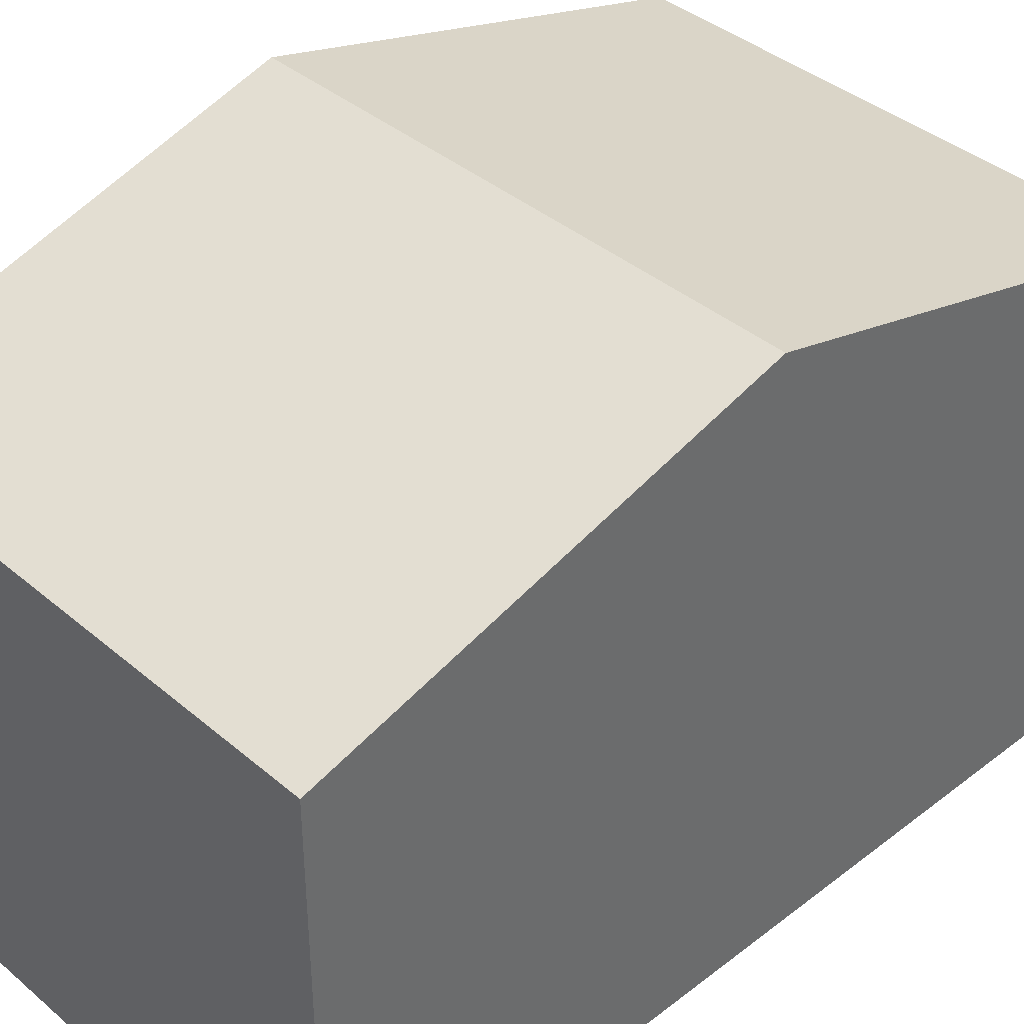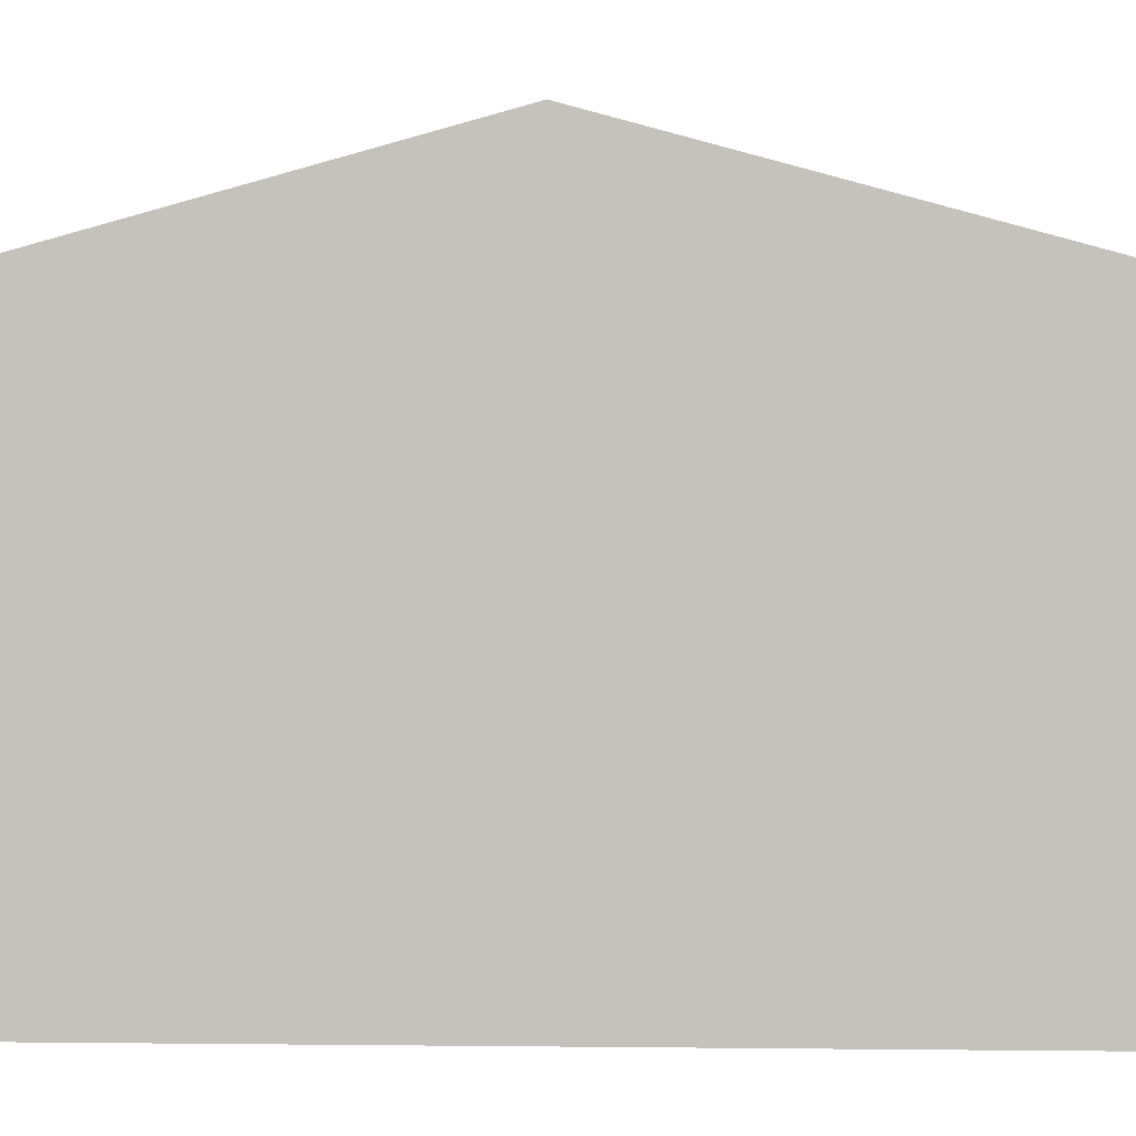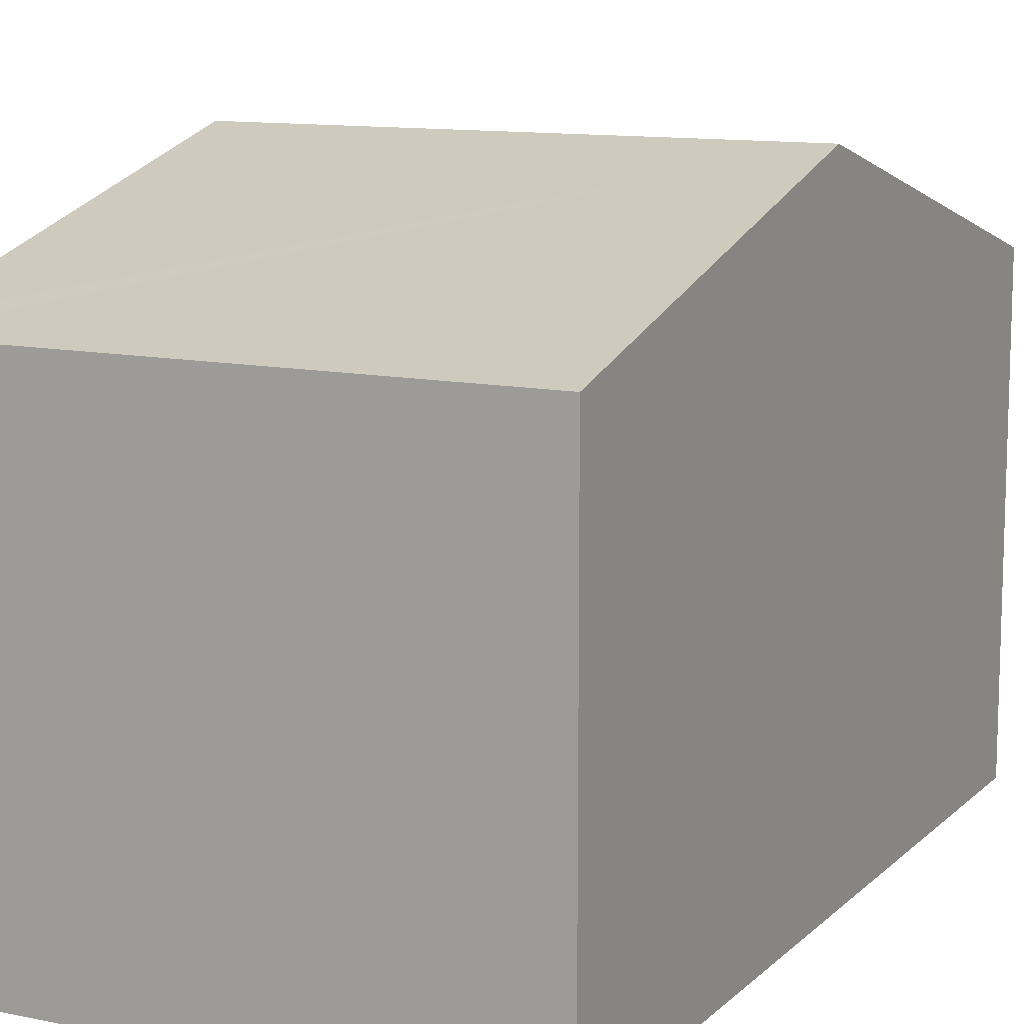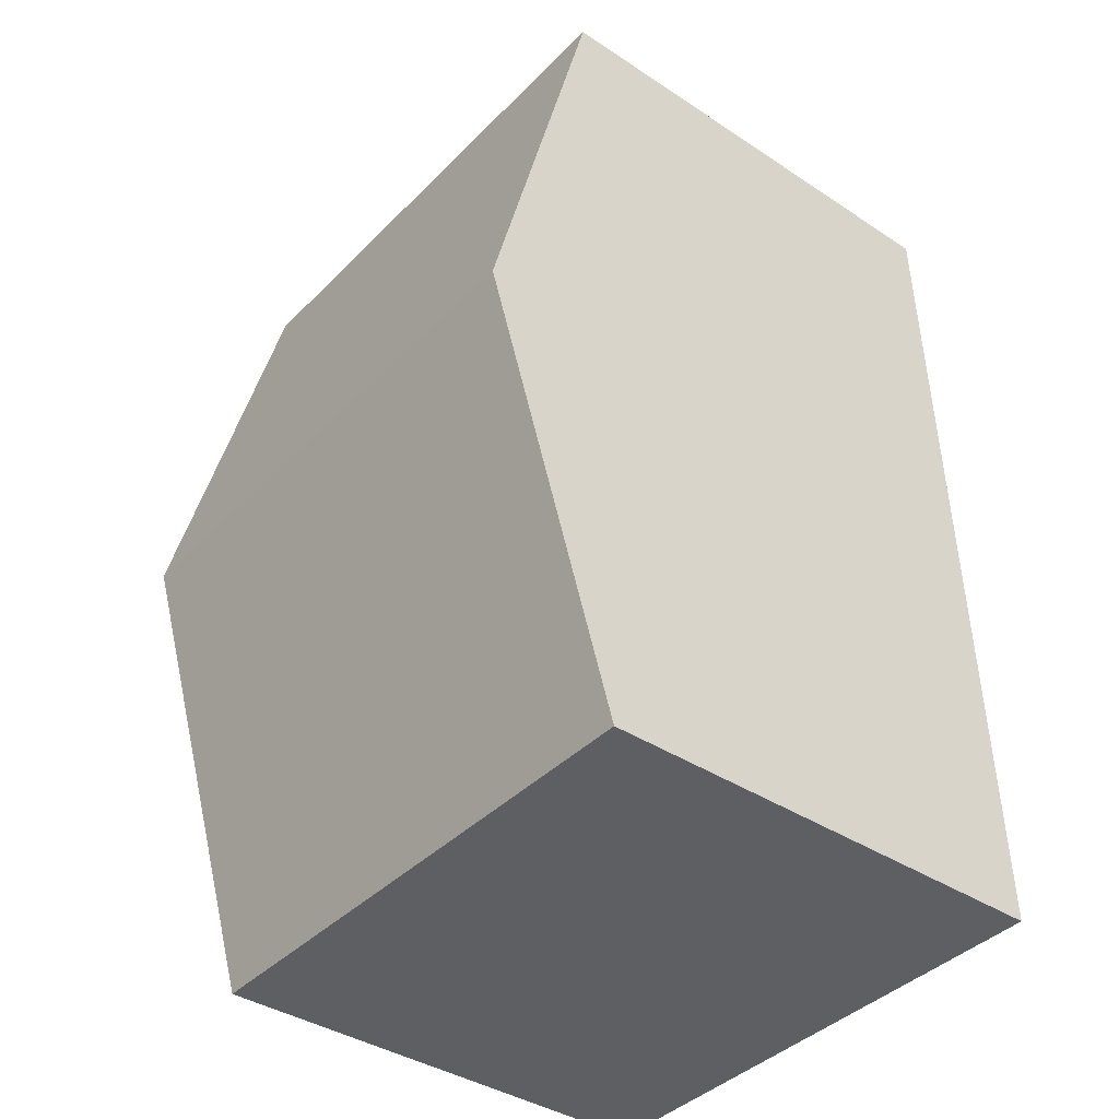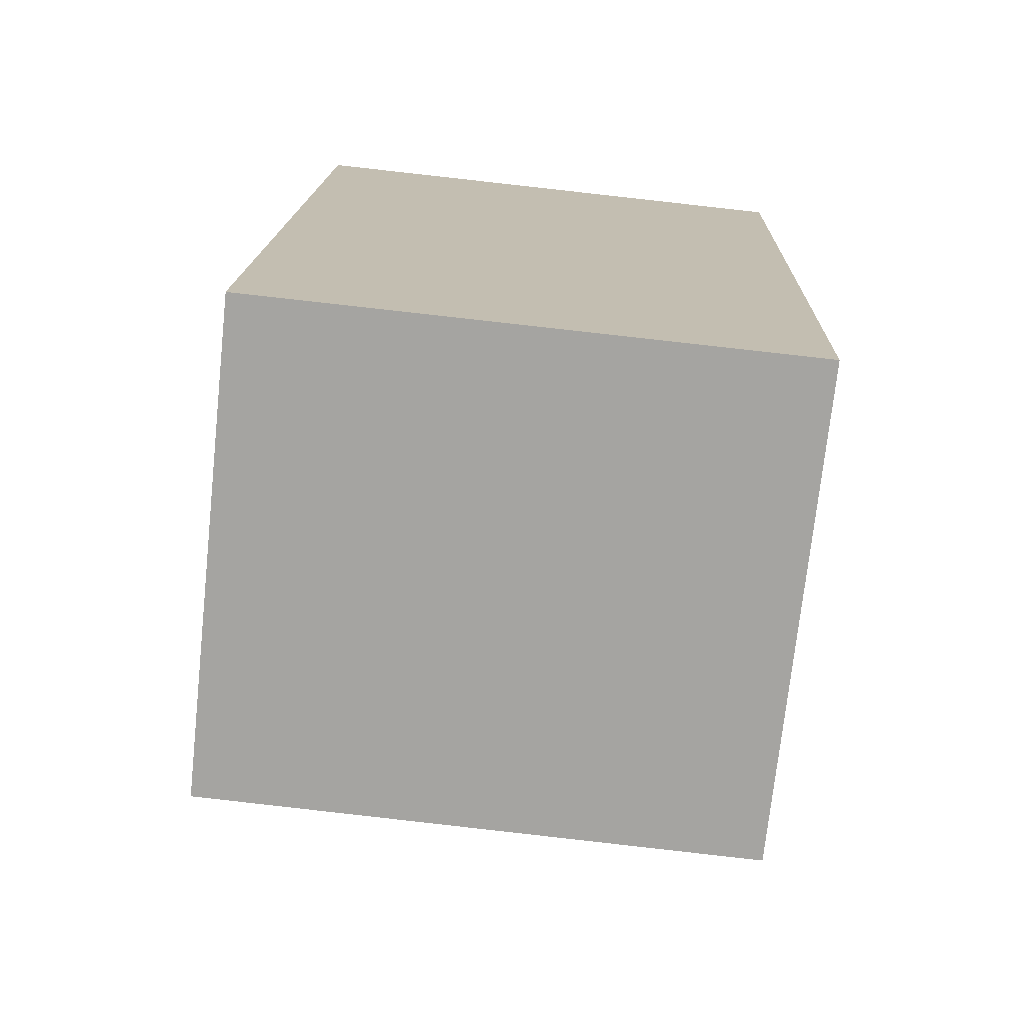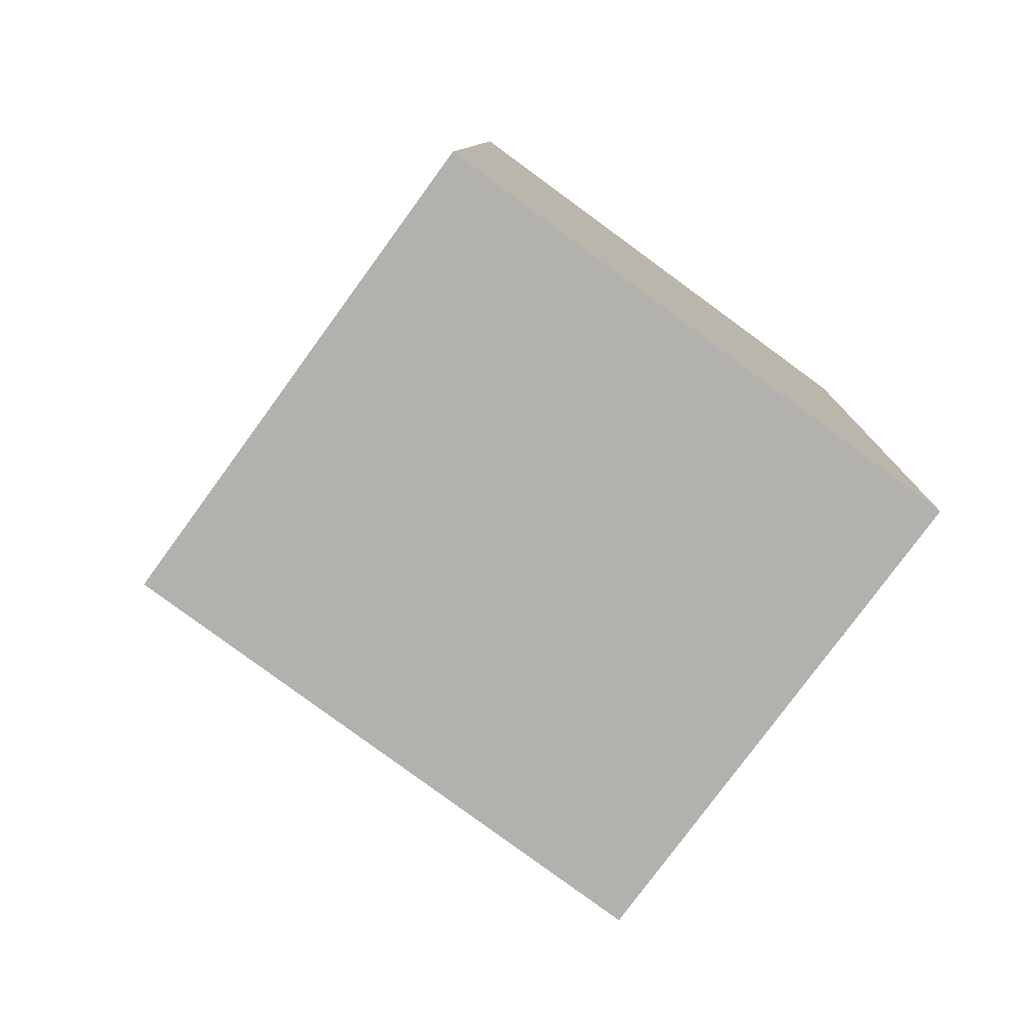
<metadata>
{"format":"obj","ext":"obj","renderer":"f3d","projection":"perspective","resolution":1024,"background":"white","views":[{"elev":39.6,"azim":-131.9,"up":"+Y"},{"elev":0.8,"azim":-85.2,"up":"+Y"},{"elev":11.5,"azim":-151.4,"up":"+Y"},{"elev":-38.5,"azim":-129.8,"up":"+Z"},{"elev":-73.4,"azim":-6.1,"up":"+Z"},{"elev":-78.4,"azim":-36.1,"up":"+Z"}]}
</metadata>
<code>
v  0.188 7.819 5.739
v  7.362 6.253 11.2
v  7.18 7.819 5.482
v  7.294 6.253 11.2
v  0.375 6.253 11.46
v  7.011 6.37 0.19
v  6.998 6.259 -0.213
v  0 6.247 3.825e-16
v  0.014 6.365 0.43
v  0 0 0
v  0.014 -2.633e-17 0.43
v  0.188 -3.514e-16 5.739
v  0.375 -7.014e-16 11.46
v  7.294 -6.858e-16 11.2
v  7.362 -6.856e-16 11.2
v  7.18 -3.357e-16 5.482
v  7.011 -1.163e-17 0.19
v  6.998 1.304e-17 -0.213
g defaultobject
f 1 2 3
f 2 1 4
f 4 1 5
f 6 1 3
f 1 6 7
f 1 7 8
f 1 8 9
f 10 9 8
f 9 10 1
f 1 10 5
f 5 10 11
f 5 11 12
f 5 12 13
f 13 4 5
f 4 13 14
f 4 14 2
f 2 14 15
f 15 3 2
f 3 15 16
f 3 16 6
f 6 16 17
f 6 17 7
f 7 17 18
f 18 8 7
f 8 18 10
f 12 14 13
f 14 12 11
f 14 11 15
f 15 11 16
f 16 11 10
f 16 10 18
f 16 18 17

</code>
